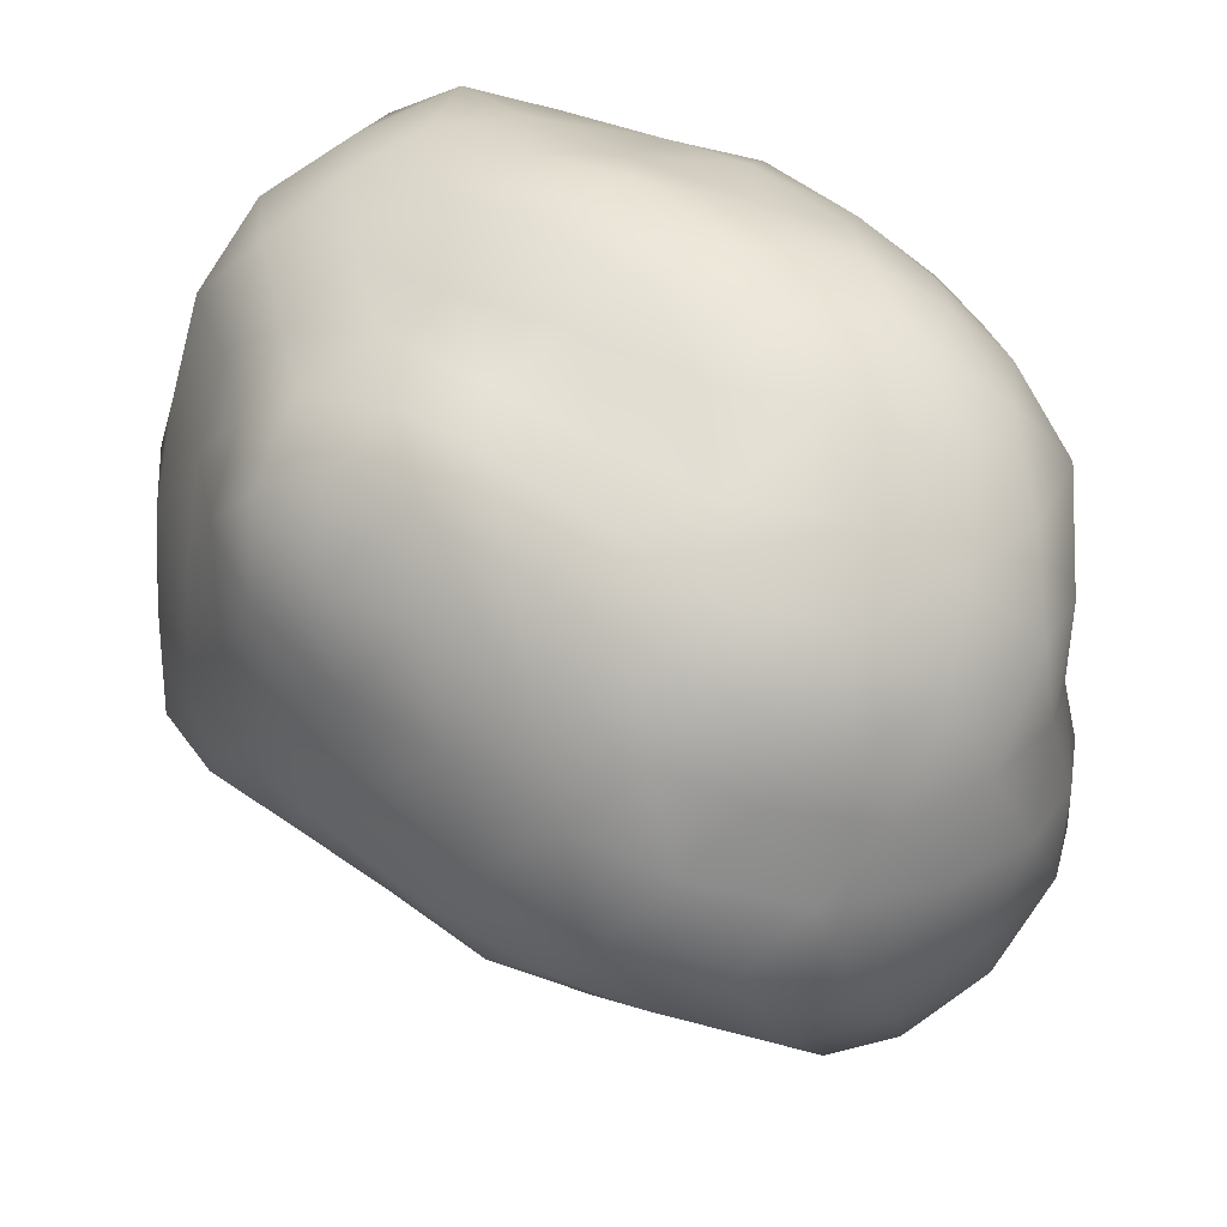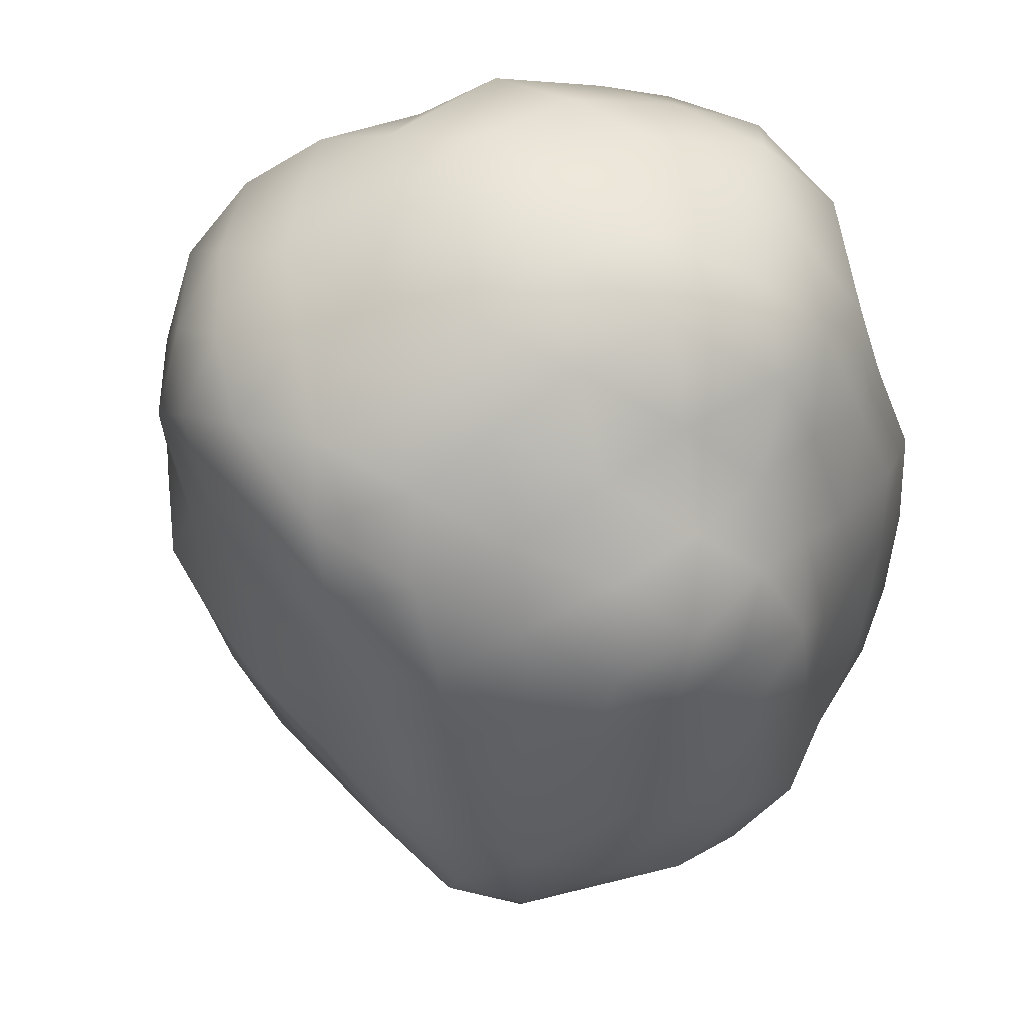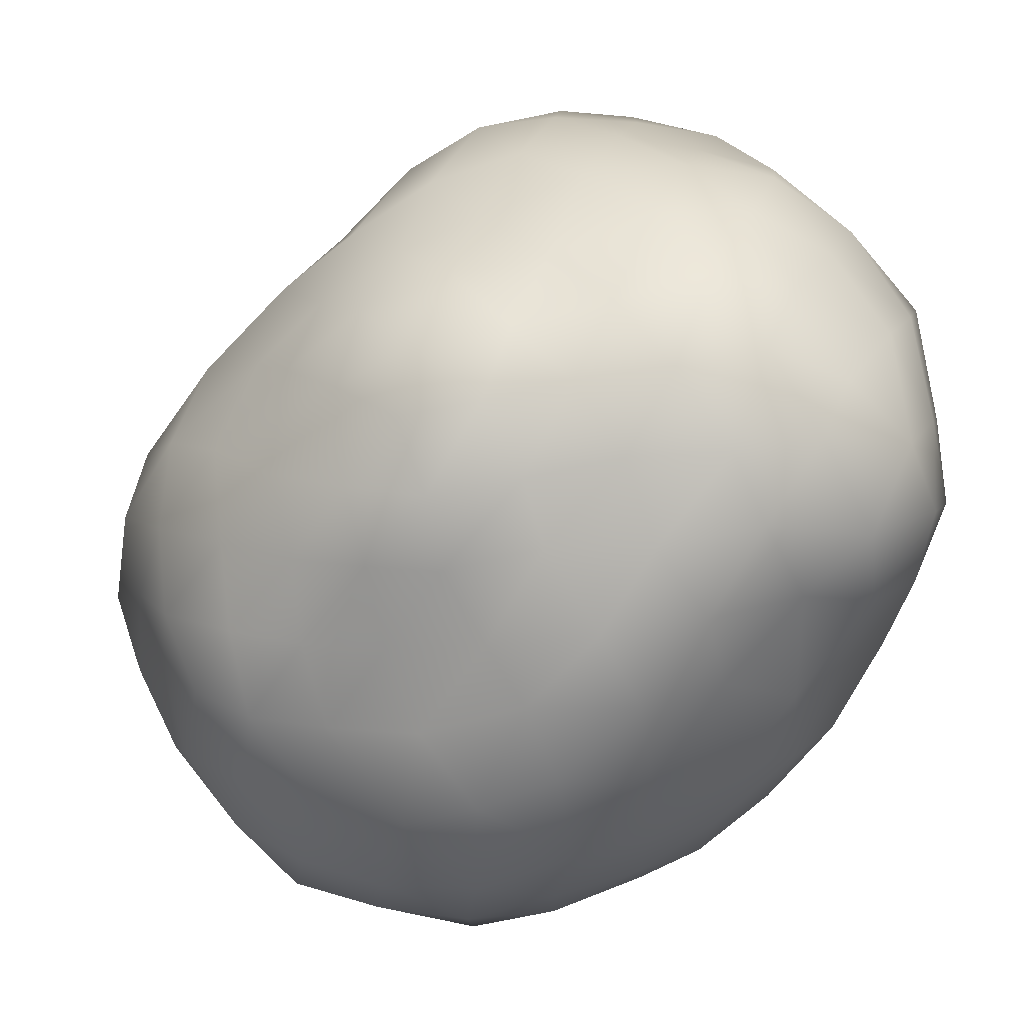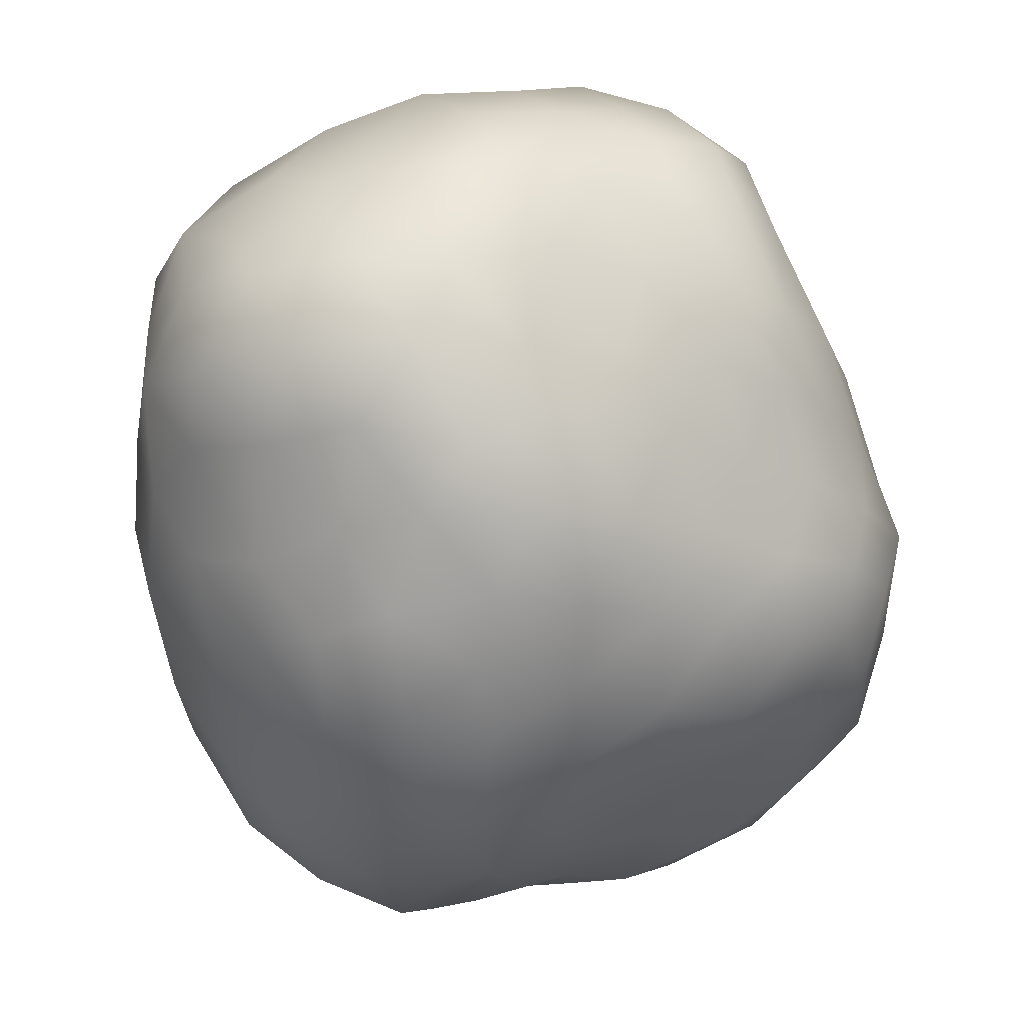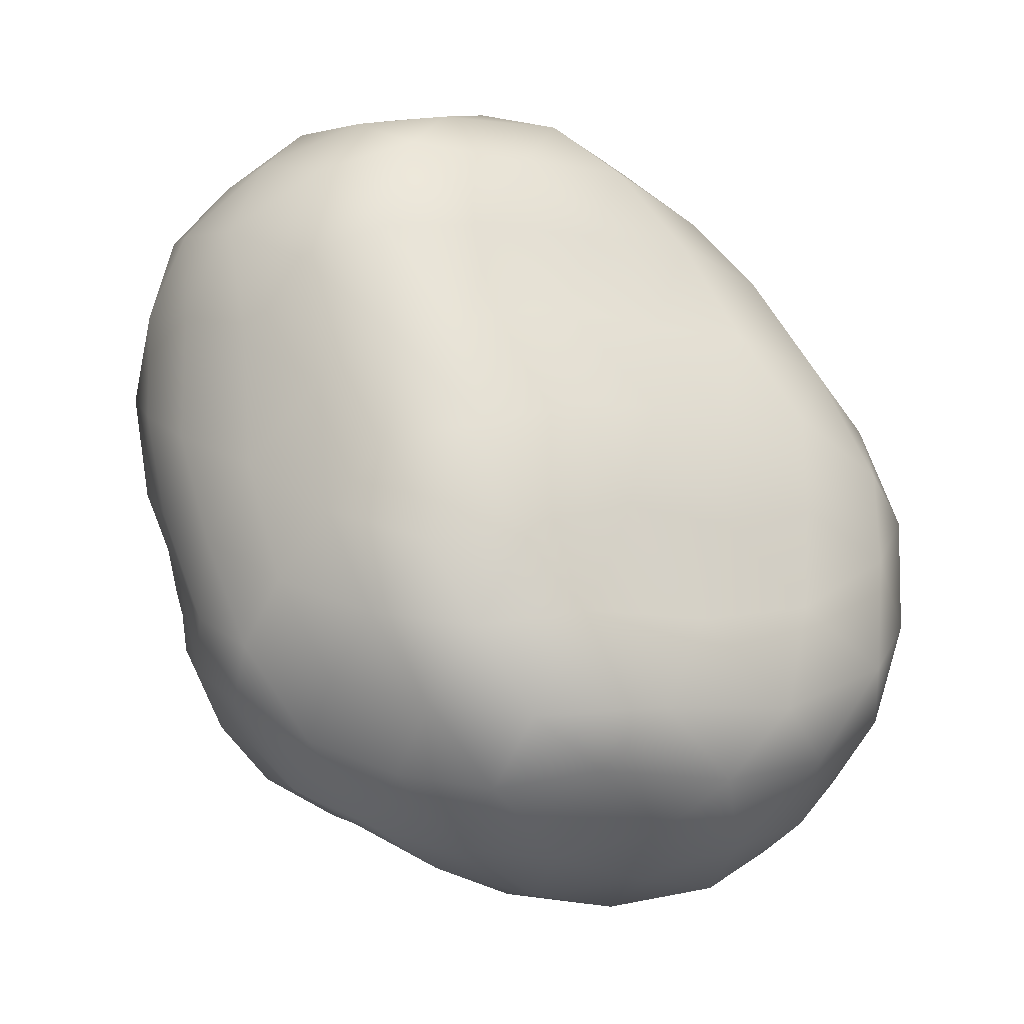
<metadata>
{"format":"obj","ext":"obj","renderer":"f3d","projection":"perspective","resolution":1024,"background":"white","views":[{"elev":-48.3,"azim":-73.9,"up":"+Z"},{"elev":-4.0,"azim":-149.5,"up":"+Z"},{"elev":8.4,"azim":-97.9,"up":"+Y"},{"elev":-16.1,"azim":-15.2,"up":"+Y"},{"elev":14.6,"azim":102.2,"up":"+Y"}]}
</metadata>
<code>
v  3.908 54.02 -5.237
v  8.597 54.41 -4.128
v  4.322 53.46 -9.519
v  12.82 53.45 -3.409
v  9.398 52.14 -8.982
v  5.131 51.08 -13.43
v  17.38 49.53 -2.747
v  14.05 49.27 -8.077
v  10.33 48.22 -12.92
v  5.819 47.07 -17.31
v  20.55 44.68 -3.952
v  18.58 44.96 -7.94
v  14.77 45.07 -12.34
v  11.2 43.39 -16.59
v  8.042 42.54 -20.9
v  24.39 39.63 -4.867
v  23.33 40.43 -9.61
v  19.83 40.88 -13.82
v  16.91 40.22 -17.57
v  13.66 38.78 -20.98
v  9.804 38.33 -24.66
v  -0.7835 52.04 -7.978
v  0.2389 50.44 -12.73
v  -4.691 48.78 -10.68
v  0.5953 47.6 -17.07
v  -4.02 46.86 -14.87
v  -8.847 45.86 -12.53
v  2.19 44.46 -20.86
v  -3.202 44.12 -19.08
v  -7.749 43.96 -17.37
v  -11.86 42.49 -15.07
v  4.913 39.85 -25.04
v  -0.0198 40.51 -22.4
v  -4.659 40.58 -21.04
v  -9.23 40.11 -18.75
v  -12.49 38.89 -15.94
v  -0.1594 53.02 -2.224
v  -4.624 50.93 -5.062
v  -4.172 51.52 0.5455
v  -8.901 46.94 -7.474
v  -8.344 49.03 -1.979
v  -7.75 49.06 3.627
v  -12.2 43.44 -9.991
v  -12.19 44.69 -4.635
v  -12.44 46.45 0.4429
v  -10.86 45.28 5.222
v  -14.21 39.83 -11.76
v  -14.45 40.82 -7.11
v  -16.14 41.52 -2.185
v  -15.38 42.4 2.774
v  -13.65 40.54 7.491
v  5.202 53.73 -0.2091
v  1.281 52.24 2.451
v  6.638 52.94 4.734
v  -2.902 50.73 5.946
v  2.414 51.08 7.141
v  7.623 49.93 8.826
v  -6.17 46.66 8.398
v  -1.383 47.68 10.75
v  3.552 48.02 11.36
v  8.689 46.74 11.93
v  -9.383 42.54 10.85
v  -4.848 43.13 13.28
v  -0.1686 43.14 14.96
v  4.6 43.2 13.54
v  9.434 42.31 13.26
v  10.13 54.06 0.4038
v  11.57 51.79 5.437
v  14.23 51.99 1.39
v  12.85 47.84 9.771
v  15.96 48.72 6.095
v  18.16 47.85 1.54
v  13.42 43.26 11.85
v  16.64 43.79 8.569
v  19.28 43.28 4.345
v  21.15 41.78 -0.3001
v  25.53 35.9 -1.921
v  27.33 35.2 -7.676
v  25.64 32.03 0.7645
v  28.29 31.42 -4.896
v  28.19 31.08 -10.46
v  25.96 28.38 2.619
v  27.59 27.41 -2.549
v  28.77 26.9 -8.044
v  28.89 26.69 -13.53
v  24.52 24.84 3.751
v  26.24 23.48 -0.8629
v  27.24 22.37 -5.899
v  28.27 22.35 -11.3
v  26.38 23.09 -16.54
v  21.99 21.73 3.987
v  24.17 19.81 0.5465
v  25.81 18.9 -4.032
v  25.76 17.83 -8.957
v  25.28 17.69 -13.99
v  23.24 18.89 -19.45
v  12.83 34.05 -25.36
v  7.325 34.7 -28.54
v  15.95 29.39 -25.76
v  10.32 30.62 -29.29
v  4.864 31.39 -29.87
v  19.72 24.91 -25.45
v  13.73 25.48 -29.63
v  8.172 26.22 -30.42
v  2.647 27.34 -29.12
v  22.53 21.67 -22.72
v  16.55 20.87 -26.86
v  11.42 21.6 -29.39
v  5.946 22.22 -29.2
v  0.7168 23.2 -27.87
v  19.16 16.63 -22.8
v  13.77 16.14 -25.62
v  8.654 16.83 -26.92
v  3.805 18.14 -27.26
v  -0.7113 18.86 -26.71
v  -11.65 35.23 -18.57
v  -14.25 35.02 -14.64
v  -9.72 31.17 -21.23
v  -12.74 31.22 -17.59
v  -13.7 31.03 -13.78
v  -6.905 26.93 -24.4
v  -9.776 26.68 -20.71
v  -11.18 26.59 -16.46
v  -13.9 27.17 -11.53
v  -4.305 23.11 -26.22
v  -7.657 22.38 -23.46
v  -9.473 22.09 -19.42
v  -11.96 22.18 -14.8
v  -14.03 23.85 -9.487
v  -4.117 17.8 -23.6
v  -7.127 17.26 -19.8
v  -9.819 16.72 -15.37
v  -11.78 17.97 -11.73
v  -13.52 19.77 -7.699
v  -15.65 37.8 5.651
v  -13.15 37.14 11.03
v  -17.11 33.58 2.369
v  -15.17 32.65 8.481
v  -10.98 33.19 13.09
v  -16.04 28.67 -0.3024
v  -14.78 29.48 4.964
v  -11.78 28.61 9.599
v  -7.748 28.82 12.96
v  -15.67 24.02 -3.733
v  -13.99 24.84 0.9672
v  -11.36 23.43 5.48
v  -7.83 24.44 9.184
v  -3.918 24.7 12.36
v  -11.95 19.1 -2.418
v  -10.69 19.71 2.796
v  -8.372 19.49 6.334
v  -5.057 20.22 9.223
v  -0.0792 21.13 11.2
v  7.197 38.35 13.6
v  12.43 38.25 13.23
v  5.964 34.08 14.43
v  11.34 34.16 12.9
v  15.43 33.51 11.6
v  3.33 29.71 15.18
v  8.787 29.96 13.13
v  13.95 29.75 10.53
v  18.12 29.34 8.864
v  1.454 24.51 14.27
v  6.788 25.32 13.18
v  12.13 25.37 10.89
v  16.89 24.94 9.079
v  21.36 25.25 6.881
v  4.571 20.75 11.32
v  8.975 20.75 10.44
v  13.16 21 8.701
v  17.8 20.8 6.803
v  25.46 26.46 -19.77
v  20.93 29.91 -20.94
v  25.61 31.43 -15.67
v  16.88 34 -21.51
v  20.99 35.84 -16.95
v  24.63 35.59 -12.65
v  -2.809 27.16 -27.76
v  -5.96 31.51 -24.73
v  -0.6345 31.58 -27.96
v  -8.079 35.5 -22.25
v  -3.118 36.19 -24.93
v  1.975 36 -27.22
v  -16.26 28.01 -5.962
v  -16.67 32.47 -3.216
v  -15.35 32.4 -8.711
v  -16.81 37.3 0.6848
v  -15.87 37.06 -4.666
v  -14.9 35.91 -9.749
v  -2.264 27.81 14.43
v  0.4099 32.56 15.59
v  -5.251 32.79 15.43
v  1.947 38.64 15.17
v  -3.382 37.22 15.35
v  -8.172 37.72 13.69
v  22.41 28.63 6.301
v  22.4 33.05 5.748
v  18.93 33.29 9.37
v  22.86 37.48 3.113
v  19.73 38.03 7.947
v  16.19 38.23 11.13
v  6.377 9.444 -7.706
v  5.055 8.955 -12.19
v  10.44 10.51 -10.79
v  3.447 8.928 -16.11
v  8.858 10.36 -15.35
v  14.49 10.74 -13.45
v  1.669 10.38 -20.52
v  6.845 11.02 -19.98
v  12.61 11.1 -18.49
v  18.04 12.02 -15.64
v  0.2739 14.38 -23.99
v  5.189 13.77 -24.36
v  10.58 12.97 -23.23
v  15.77 12.67 -20.87
v  20.57 14.87 -17.77
v  1.59 8.786 -5.834
v  -2.917 9.523 -6.257
v  0.2216 7.833 -10.45
v  -7.021 11.62 -6.829
v  -4.364 9.7 -11.31
v  -1.387 9.728 -16.15
v  -10.41 14.8 -6.312
v  -8.471 12.67 -11.4
v  -5.822 12.31 -16.27
v  -3.223 13.1 -20.43
v  3.053 9.147 -2.878
v  2.015 11.67 2.053
v  -1.654 10.92 -1.06
v  1.227 14.79 5.614
v  -2.479 12.66 2.213
v  -5.278 12.37 -1.848
v  -0.2208 17.68 8.833
v  -3.508 15.98 5.932
v  -6.834 15.41 2.167
v  -9.196 15.4 -1.924
v  9.434 11.12 -5.035
v  12.56 13.21 -2.228
v  7.007 11.91 -0.1678
v  16.99 15.67 0.5099
v  11.54 14.4 2.326
v  6.368 13.83 4.227
v  19.76 18.48 2.514
v  15.45 16.98 4.907
v  10.25 16.63 6.599
v  4.999 17.13 7.862
v  14.59 12.76 -7.676
v  18.58 12.49 -9.92
v  17.7 14.89 -4.425
v  22.23 14.11 -12.3
v  22.66 15.4 -6.857
v  21.38 17.11 -1.862
g asteroid
f 1 2 3
f 2 4 5
f 2 5 3
f 3 5 6
f 4 7 8
f 4 8 5
f 5 8 9
f 5 9 6
f 6 9 10
f 7 11 12
f 7 12 8
f 8 12 13
f 8 13 9
f 9 13 14
f 9 14 10
f 10 14 15
f 11 16 17
f 11 17 12
f 12 17 18
f 12 18 13
f 13 18 19
f 13 19 14
f 14 19 20
f 14 20 15
f 15 20 21
f 1 3 22
f 3 6 23
f 3 23 22
f 22 23 24
f 6 10 25
f 6 25 23
f 23 25 26
f 23 26 24
f 24 26 27
f 10 15 28
f 10 28 25
f 25 28 29
f 25 29 26
f 26 29 30
f 26 30 27
f 27 30 31
f 15 21 32
f 15 32 28
f 28 32 33
f 28 33 29
f 29 33 34
f 29 34 30
f 30 34 35
f 30 35 31
f 31 35 36
f 1 22 37
f 22 24 38
f 22 38 37
f 37 38 39
f 24 27 40
f 24 40 38
f 38 40 41
f 38 41 39
f 39 41 42
f 27 31 43
f 27 43 40
f 40 43 44
f 40 44 41
f 41 44 45
f 41 45 42
f 42 45 46
f 31 36 47
f 31 47 43
f 43 47 48
f 43 48 44
f 44 48 49
f 44 49 45
f 45 49 50
f 45 50 46
f 46 50 51
f 1 37 52
f 37 39 53
f 37 53 52
f 52 53 54
f 39 42 55
f 39 55 53
f 53 55 56
f 53 56 54
f 54 56 57
f 42 46 58
f 42 58 55
f 55 58 59
f 55 59 56
f 56 59 60
f 56 60 57
f 57 60 61
f 46 51 62
f 46 62 58
f 58 62 63
f 58 63 59
f 59 63 64
f 59 64 60
f 60 64 65
f 60 65 61
f 61 65 66
f 1 52 2
f 52 54 67
f 52 67 2
f 2 67 4
f 54 57 68
f 54 68 67
f 67 68 69
f 67 69 4
f 4 69 7
f 57 61 70
f 57 70 68
f 68 70 71
f 68 71 69
f 69 71 72
f 69 72 7
f 7 72 11
f 61 66 73
f 61 73 70
f 70 73 74
f 70 74 71
f 71 74 75
f 71 75 72
f 72 75 76
f 72 76 11
f 11 76 16
f 16 77 78
f 77 79 80
f 77 80 78
f 78 80 81
f 79 82 83
f 79 83 80
f 80 83 84
f 80 84 81
f 81 84 85
f 82 86 87
f 82 87 83
f 83 87 88
f 83 88 84
f 84 88 89
f 84 89 85
f 85 89 90
f 86 91 92
f 86 92 87
f 87 92 93
f 87 93 88
f 88 93 94
f 88 94 89
f 89 94 95
f 89 95 90
f 90 95 96
f 21 97 98
f 97 99 100
f 97 100 98
f 98 100 101
f 99 102 103
f 99 103 100
f 100 103 104
f 100 104 101
f 101 104 105
f 102 106 107
f 102 107 103
f 103 107 108
f 103 108 104
f 104 108 109
f 104 109 105
f 105 109 110
f 106 96 111
f 106 111 107
f 107 111 112
f 107 112 108
f 108 112 113
f 108 113 109
f 109 113 114
f 109 114 110
f 110 114 115
f 36 116 117
f 116 118 119
f 116 119 117
f 117 119 120
f 118 121 122
f 118 122 119
f 119 122 123
f 119 123 120
f 120 123 124
f 121 125 126
f 121 126 122
f 122 126 127
f 122 127 123
f 123 127 128
f 123 128 124
f 124 128 129
f 125 115 130
f 125 130 126
f 126 130 131
f 126 131 127
f 127 131 132
f 127 132 128
f 128 132 133
f 128 133 129
f 129 133 134
f 51 135 136
f 135 137 138
f 135 138 136
f 136 138 139
f 137 140 141
f 137 141 138
f 138 141 142
f 138 142 139
f 139 142 143
f 140 144 145
f 140 145 141
f 141 145 146
f 141 146 142
f 142 146 147
f 142 147 143
f 143 147 148
f 144 134 149
f 144 149 145
f 145 149 150
f 145 150 146
f 146 150 151
f 146 151 147
f 147 151 152
f 147 152 148
f 148 152 153
f 66 154 155
f 154 156 157
f 154 157 155
f 155 157 158
f 156 159 160
f 156 160 157
f 157 160 161
f 157 161 158
f 158 161 162
f 159 163 164
f 159 164 160
f 160 164 165
f 160 165 161
f 161 165 166
f 161 166 162
f 162 166 167
f 163 153 168
f 163 168 164
f 164 168 169
f 164 169 165
f 165 169 170
f 165 170 166
f 166 170 171
f 166 171 167
f 167 171 91
f 96 106 90
f 106 102 172
f 106 172 90
f 90 172 85
f 102 99 173
f 102 173 172
f 172 173 174
f 172 174 85
f 85 174 81
f 99 97 175
f 99 175 173
f 173 175 176
f 173 176 174
f 174 176 177
f 174 177 81
f 81 177 78
f 97 21 20
f 97 20 175
f 175 20 19
f 175 19 176
f 176 19 18
f 176 18 177
f 177 18 17
f 177 17 78
f 78 17 16
f 115 125 110
f 125 121 178
f 125 178 110
f 110 178 105
f 121 118 179
f 121 179 178
f 178 179 180
f 178 180 105
f 105 180 101
f 118 116 181
f 118 181 179
f 179 181 182
f 179 182 180
f 180 182 183
f 180 183 101
f 101 183 98
f 116 36 35
f 116 35 181
f 181 35 34
f 181 34 182
f 182 34 33
f 182 33 183
f 183 33 32
f 183 32 98
f 98 32 21
f 134 144 129
f 144 140 184
f 144 184 129
f 129 184 124
f 140 137 185
f 140 185 184
f 184 185 186
f 184 186 124
f 124 186 120
f 137 135 187
f 137 187 185
f 185 187 188
f 185 188 186
f 186 188 189
f 186 189 120
f 120 189 117
f 135 51 50
f 135 50 187
f 187 50 49
f 187 49 188
f 188 49 48
f 188 48 189
f 189 48 47
f 189 47 117
f 117 47 36
f 153 163 148
f 163 159 190
f 163 190 148
f 148 190 143
f 159 156 191
f 159 191 190
f 190 191 192
f 190 192 143
f 143 192 139
f 156 154 193
f 156 193 191
f 191 193 194
f 191 194 192
f 192 194 195
f 192 195 139
f 139 195 136
f 154 66 65
f 154 65 193
f 193 65 64
f 193 64 194
f 194 64 63
f 194 63 195
f 195 63 62
f 195 62 136
f 136 62 51
f 91 86 167
f 86 82 196
f 86 196 167
f 167 196 162
f 82 79 197
f 82 197 196
f 196 197 198
f 196 198 162
f 162 198 158
f 79 77 199
f 79 199 197
f 197 199 200
f 197 200 198
f 198 200 201
f 198 201 158
f 158 201 155
f 77 16 76
f 77 76 199
f 199 76 75
f 199 75 200
f 200 75 74
f 200 74 201
f 201 74 73
f 201 73 155
f 155 73 66
f 202 203 204
f 203 205 206
f 203 206 204
f 204 206 207
f 205 208 209
f 205 209 206
f 206 209 210
f 206 210 207
f 207 210 211
f 208 212 213
f 208 213 209
f 209 213 214
f 209 214 210
f 210 214 215
f 210 215 211
f 211 215 216
f 212 115 114
f 212 114 213
f 213 114 113
f 213 113 214
f 214 113 112
f 214 112 215
f 215 112 111
f 215 111 216
f 216 111 96
f 202 217 203
f 217 218 219
f 217 219 203
f 203 219 205
f 218 220 221
f 218 221 219
f 219 221 222
f 219 222 205
f 205 222 208
f 220 223 224
f 220 224 221
f 221 224 225
f 221 225 222
f 222 225 226
f 222 226 208
f 208 226 212
f 223 134 133
f 223 133 224
f 224 133 132
f 224 132 225
f 225 132 131
f 225 131 226
f 226 131 130
f 226 130 212
f 212 130 115
f 202 227 217
f 227 228 229
f 227 229 217
f 217 229 218
f 228 230 231
f 228 231 229
f 229 231 232
f 229 232 218
f 218 232 220
f 230 233 234
f 230 234 231
f 231 234 235
f 231 235 232
f 232 235 236
f 232 236 220
f 220 236 223
f 233 153 152
f 233 152 234
f 234 152 151
f 234 151 235
f 235 151 150
f 235 150 236
f 236 150 149
f 236 149 223
f 223 149 134
f 202 237 227
f 237 238 239
f 237 239 227
f 227 239 228
f 238 240 241
f 238 241 239
f 239 241 242
f 239 242 228
f 228 242 230
f 240 243 244
f 240 244 241
f 241 244 245
f 241 245 242
f 242 245 246
f 242 246 230
f 230 246 233
f 243 91 171
f 243 171 244
f 244 171 170
f 244 170 245
f 245 170 169
f 245 169 246
f 246 169 168
f 246 168 233
f 233 168 153
f 202 204 237
f 204 207 247
f 204 247 237
f 237 247 238
f 207 211 248
f 207 248 247
f 247 248 249
f 247 249 238
f 238 249 240
f 211 216 250
f 211 250 248
f 248 250 251
f 248 251 249
f 249 251 252
f 249 252 240
f 240 252 243
f 216 96 95
f 216 95 250
f 250 95 94
f 250 94 251
f 251 94 93
f 251 93 252
f 252 93 92
f 252 92 243
f 243 92 91

</code>
